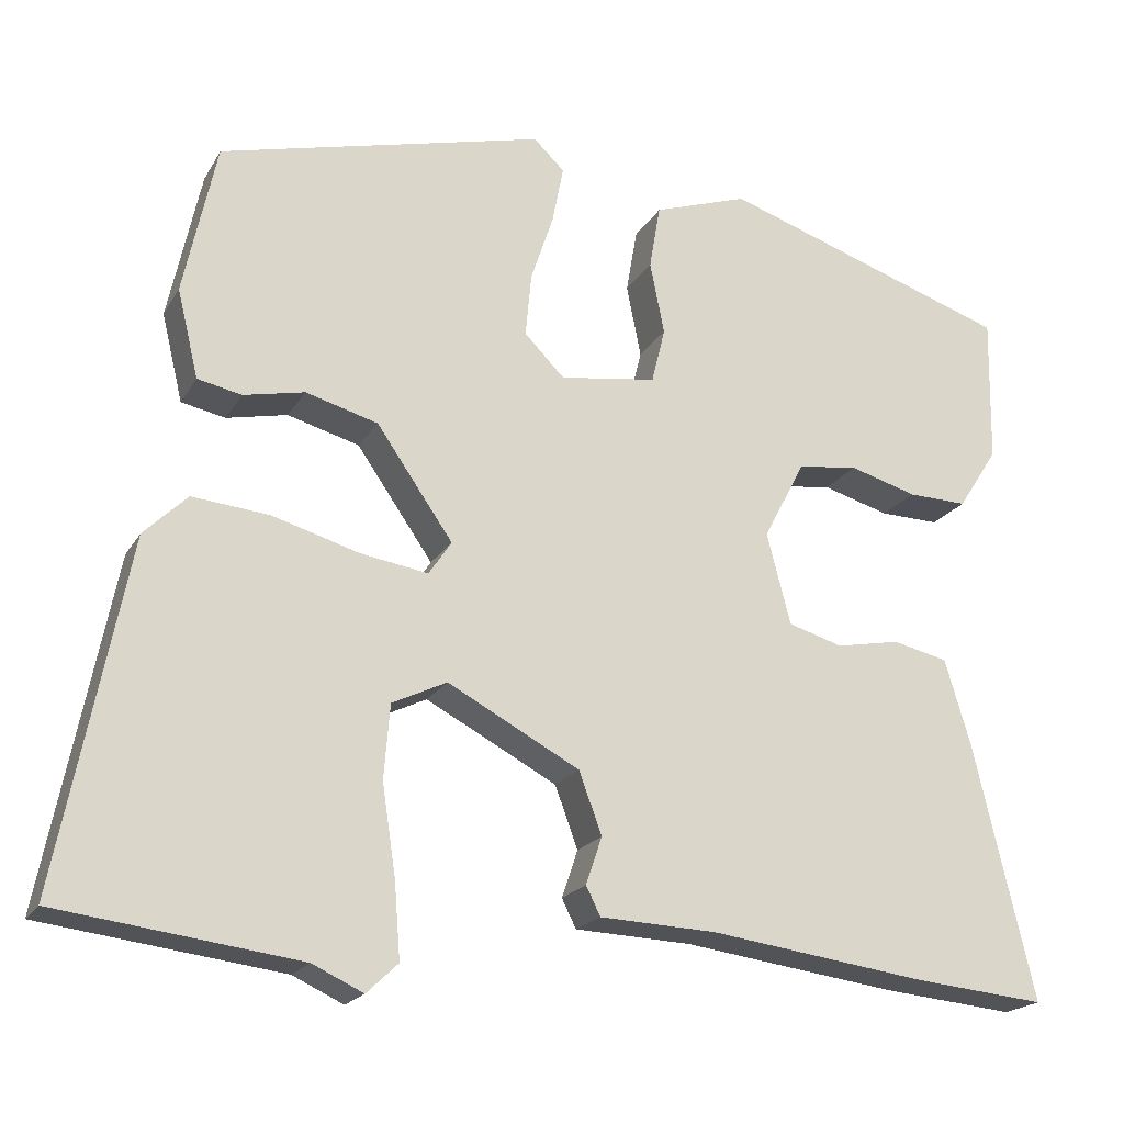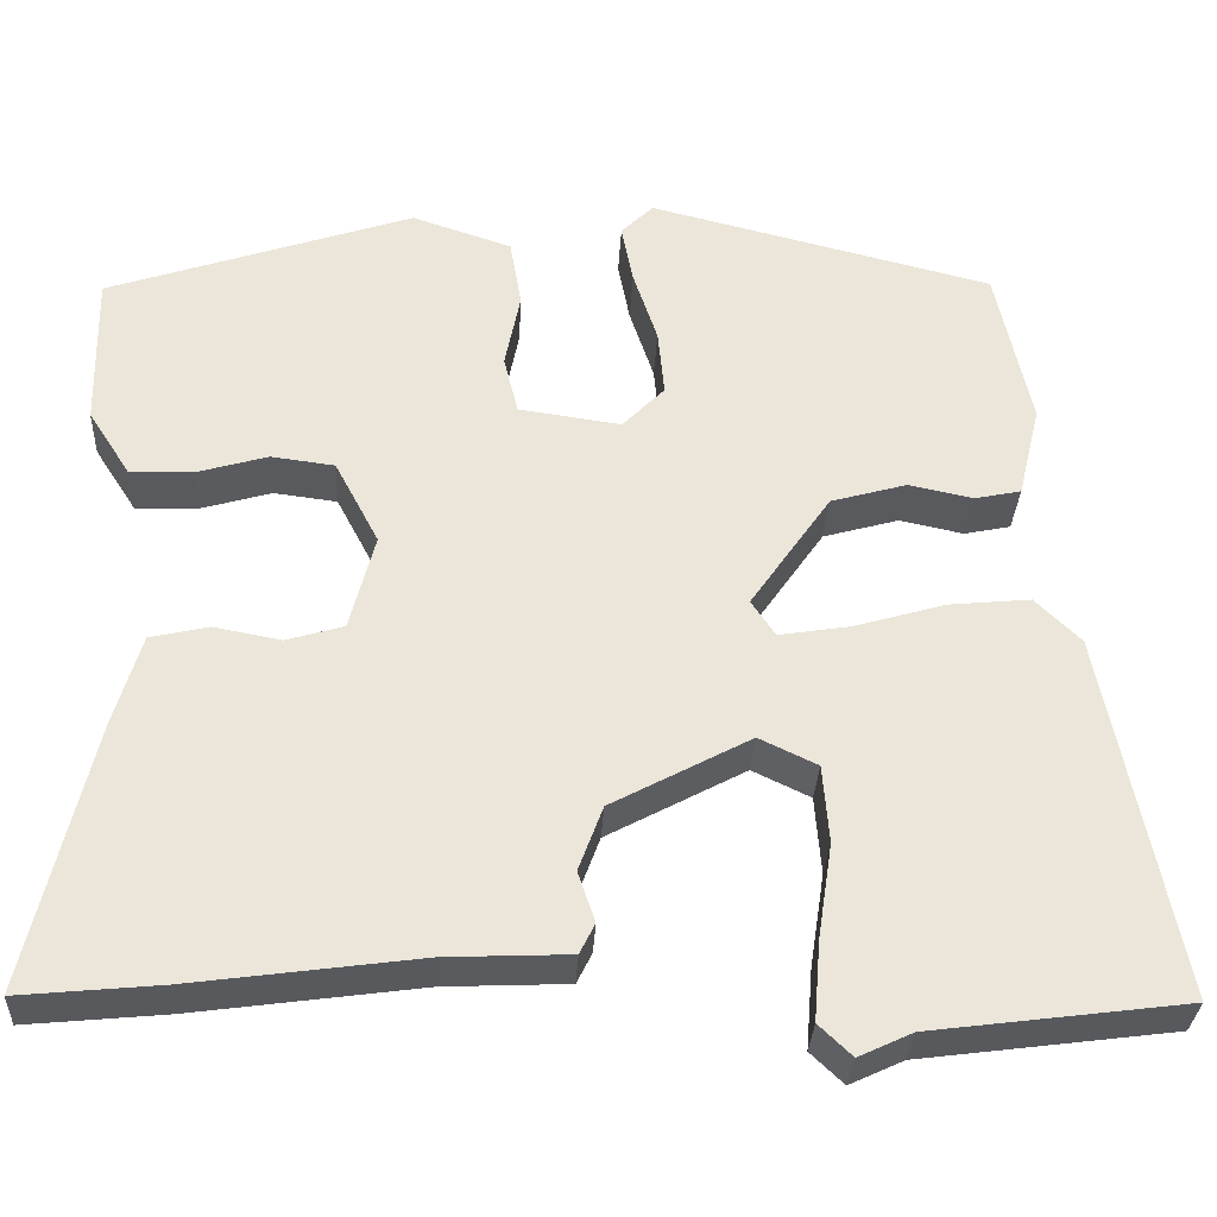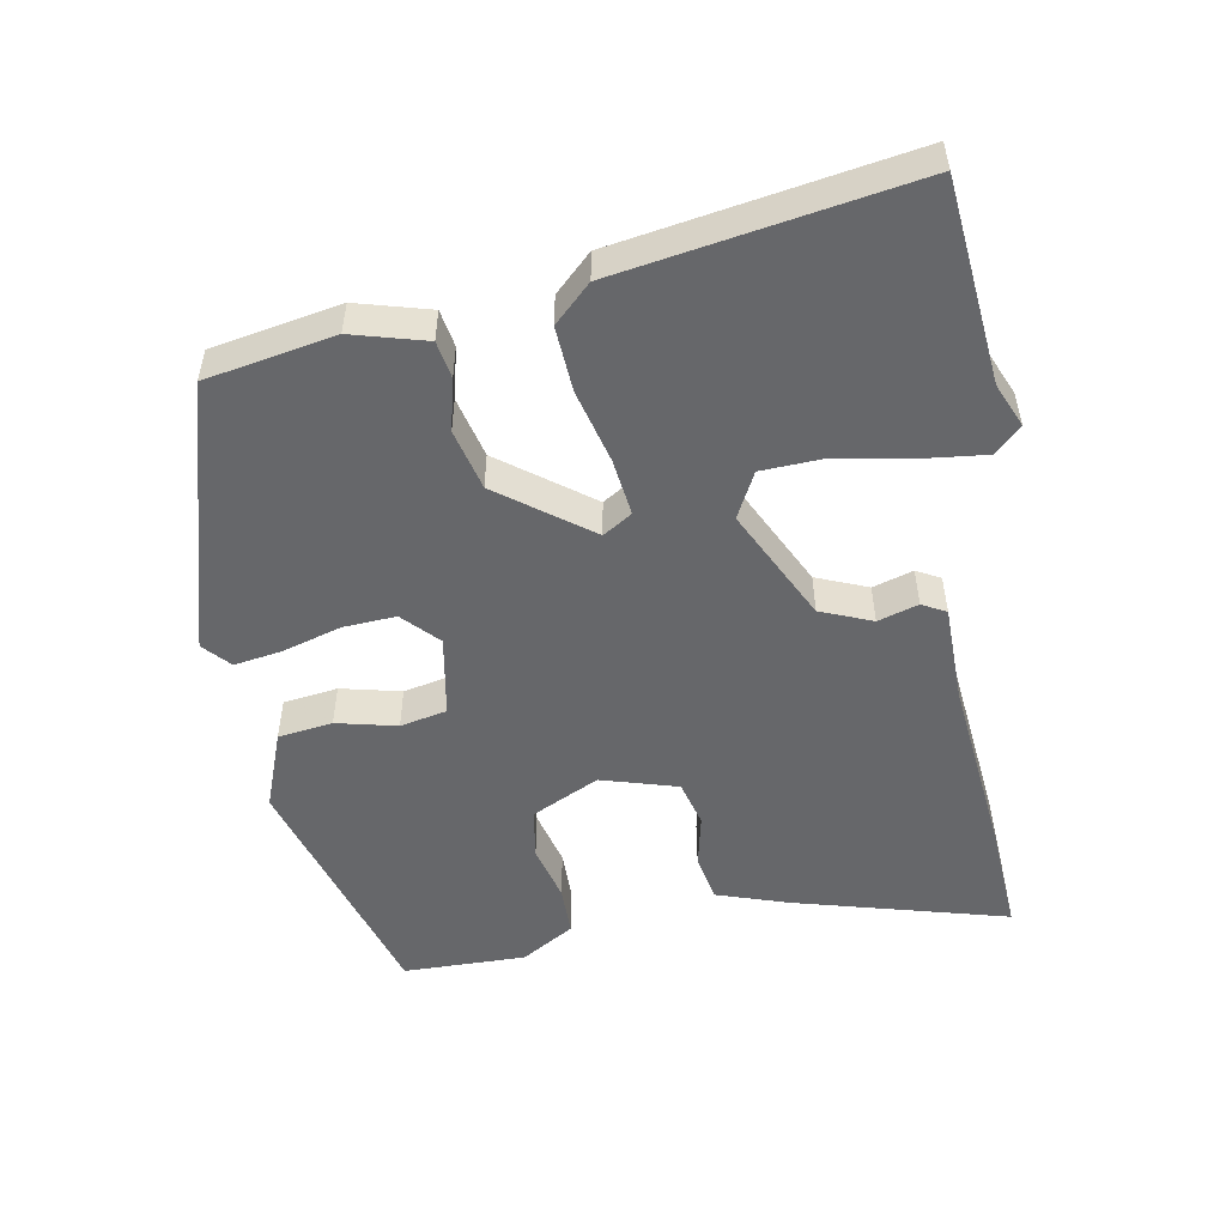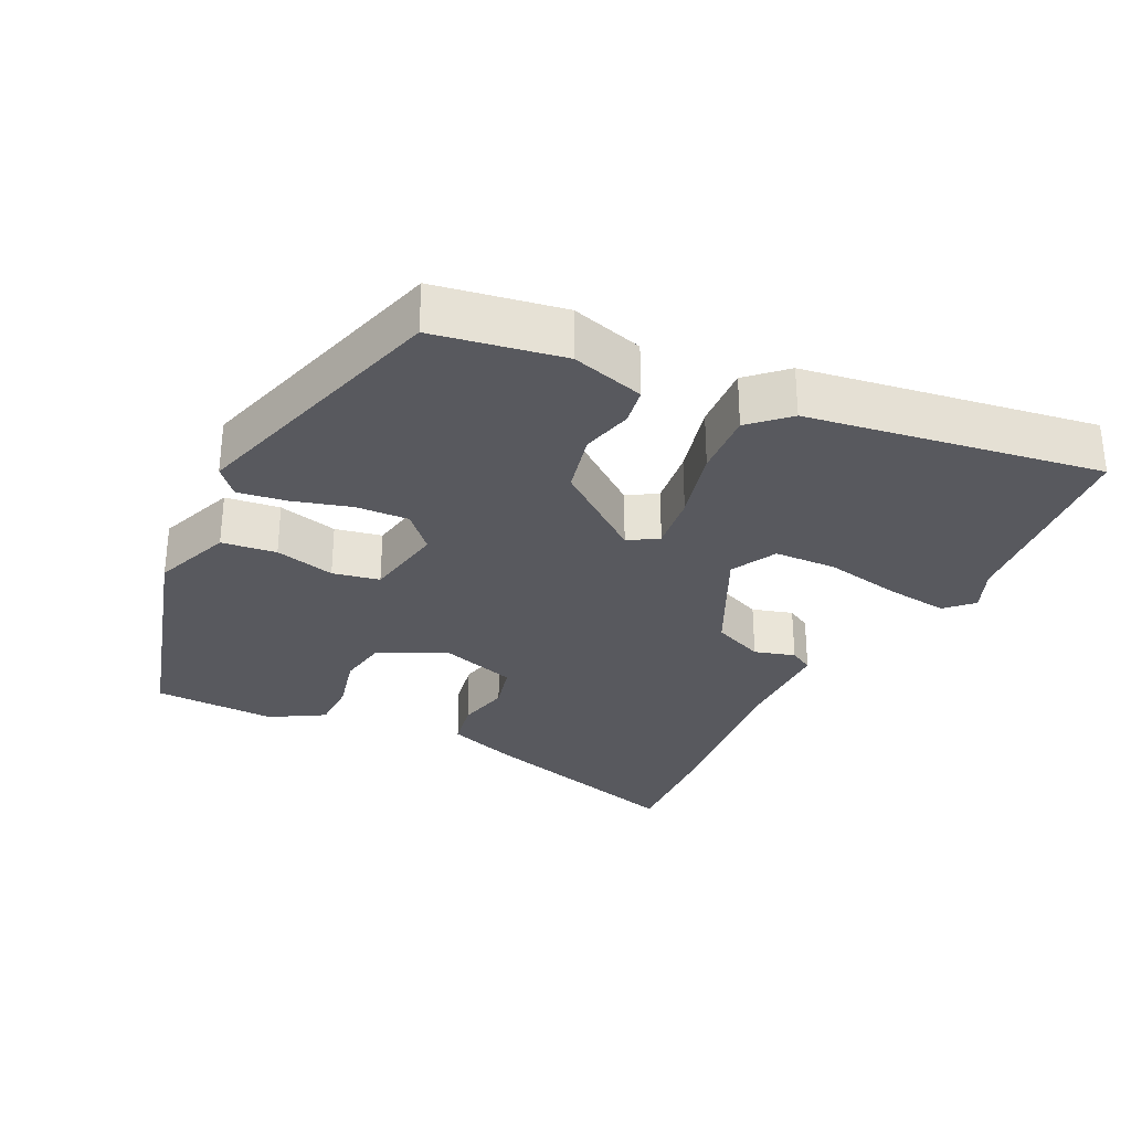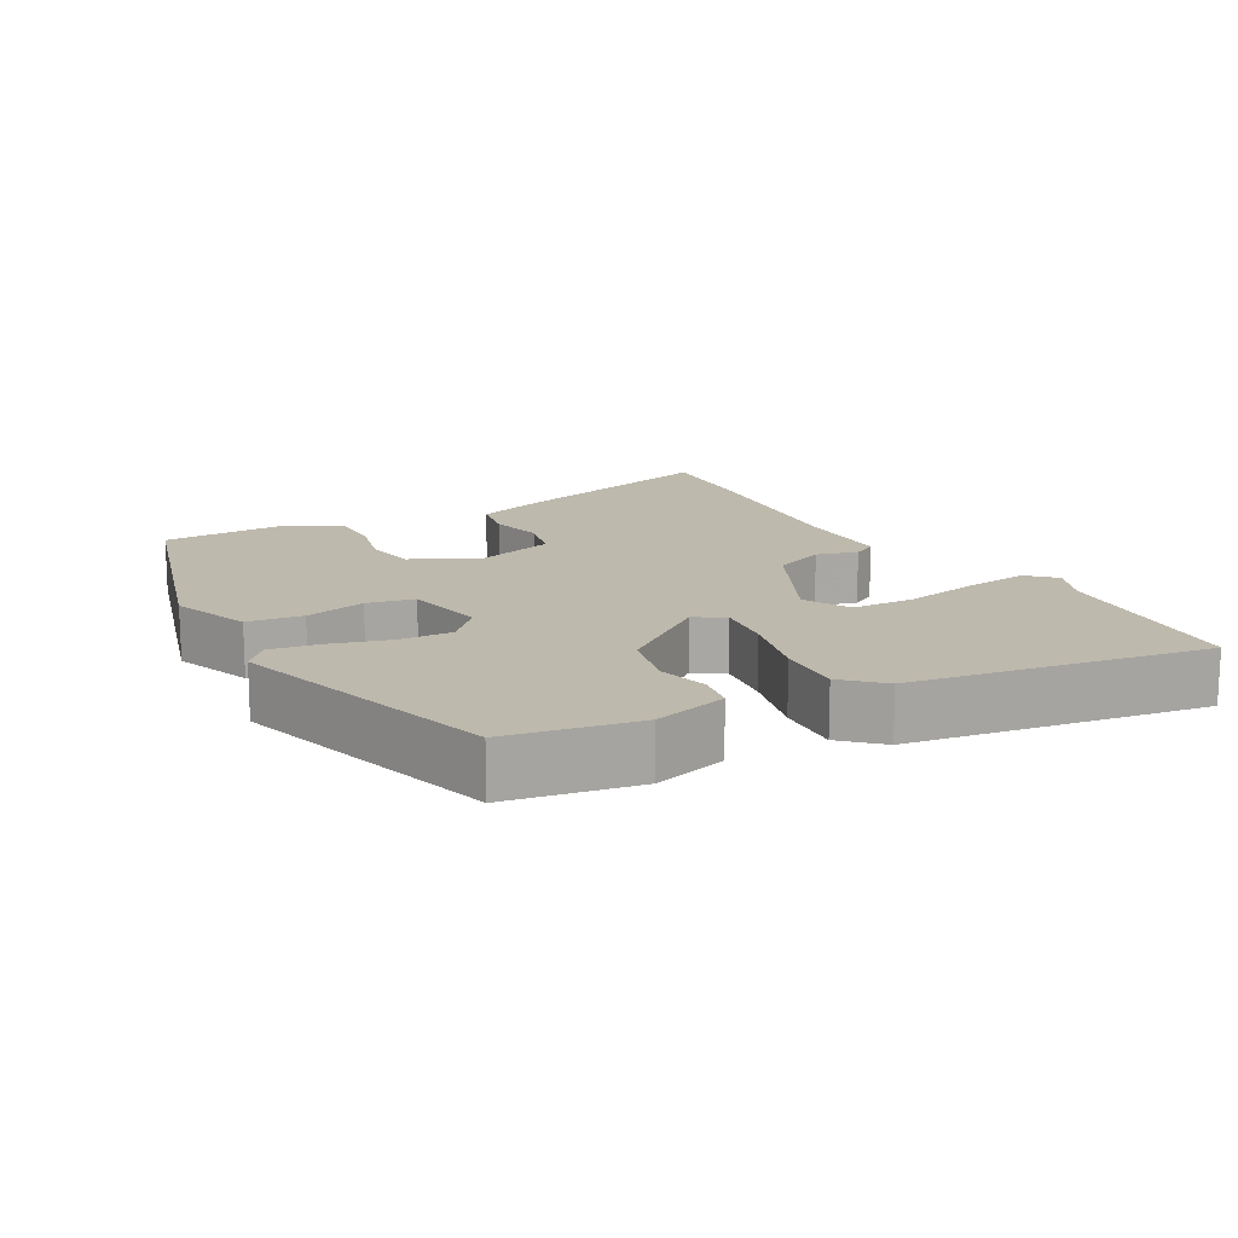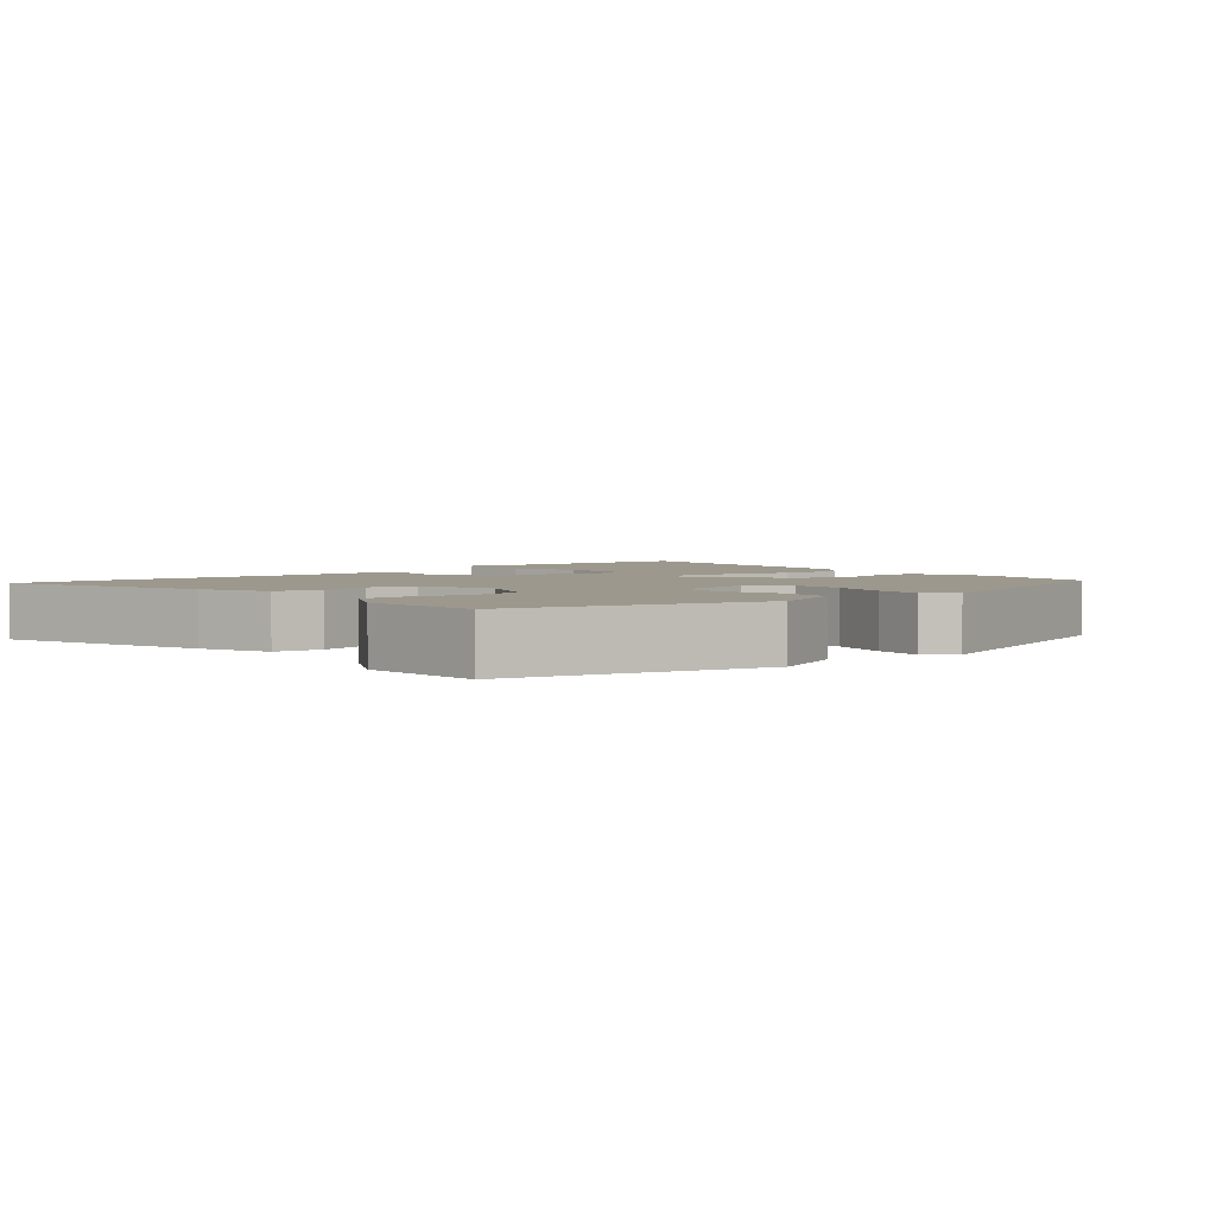
<metadata>
{"format":"obj","ext":"obj","renderer":"f3d","projection":"perspective","resolution":1024,"background":"white","views":[{"elev":-19.7,"azim":157.9,"up":"+Z"},{"elev":-31.6,"azim":-2.9,"up":"+Z"},{"elev":-52.1,"azim":98.2,"up":"+Y"},{"elev":-30.4,"azim":61.4,"up":"+Y"},{"elev":15.1,"azim":58.4,"up":"+Y"},{"elev":3.1,"azim":-45.0,"up":"+Y"}]}
</metadata>
<code>
v 0.476 0.07 0.395
v 0.515 0.07 0.216
v 0.49 0.07 0.112
v 0.438 0.07 0.101
v 0.366 0.07 0.116
v 0.281 0.07 0.092
v 0.191 0.07 -0.038
v 0.218 0.07 -0.078
v 0.298 0.07 -0.065
v 0.4 0.07 -0.035
v 0.491 0.07 -0.026
v 0.542 0.07 -0.076
v 0.623 0.07 -0.484
v 0.339 0.07 -0.521
v 0.279 0.07 -0.549
v 0.242 0.07 -0.514
v 0.249 0.07 -0.425
v 0.265 0.07 -0.319
v 0.258 0.07 -0.232
v 0.193 0.07 -0.201
v 0.038 0.07 -0.284
v 0.011 0.07 -0.357
v 0.03 0.07 -0.413
v 0.013 0.07 -0.447
v -0.124 0.07 -0.453
v -0.38 0.07 -0.488
v -0.535 0.07 -0.503
v -0.464 0.07 -0.202
v -0.434 0.07 -0.101
v -0.369 0.07 -0.086
v -0.294 0.07 -0.1
v -0.23 0.07 -0.081
v -0.202 0.07 0.027
v -0.251 0.07 0.12
v -0.322 0.07 0.129
v -0.401 0.07 0.106
v -0.471 0.07 0.104
v -0.518 0.07 0.177
v -0.521 0.07 0.349
v -0.18 0.07 0.464
v -0.069 0.07 0.427
v -0.056 0.07 0.351
v -0.073 0.07 0.266
v -0.057 0.07 0.201
v 0.057 0.07 0.185
v 0.104 0.07 0.233
v 0.097 0.07 0.307
v 0.07 0.07 0.388
v 0.057 0.07 0.455
v 0.093 0.07 0.49
v 0.476 0 0.395
v 0.515 0 0.216
v 0.49 0 0.112
v 0.438 0 0.101
v 0.366 0 0.116
v 0.281 0 0.092
v 0.191 0 -0.038
v 0.218 0 -0.078
v 0.298 0 -0.065
v 0.4 0 -0.035
v 0.491 0 -0.026
v 0.542 0 -0.076
v 0.623 0 -0.484
v 0.339 0 -0.521
v 0.279 0 -0.549
v 0.242 0 -0.514
v 0.249 0 -0.425
v 0.265 0 -0.319
v 0.258 0 -0.232
v 0.193 0 -0.201
v 0.038 0 -0.284
v 0.011 0 -0.357
v 0.03 0 -0.413
v 0.013 0 -0.447
v -0.124 0 -0.453
v -0.38 0 -0.488
v -0.535 0 -0.503
v -0.464 0 -0.202
v -0.434 0 -0.101
v -0.369 0 -0.086
v -0.294 0 -0.1
v -0.23 0 -0.081
v -0.202 0 0.027
v -0.251 0 0.12
v -0.322 0 0.129
v -0.401 0 0.106
v -0.471 0 0.104
v -0.518 0 0.177
v -0.521 0 0.349
v -0.18 0 0.464
v -0.069 0 0.427
v -0.056 0 0.351
v -0.073 0 0.266
v -0.057 0 0.201
v 0.057 0 0.185
v 0.104 0 0.233
v 0.097 0 0.307
v 0.07 0 0.388
v 0.057 0 0.455
v 0.093 0 0.49
f 3 4 5
f 2 3 5
f 1 2 5
f 50 1 5
f 49 50 5
f 48 49 5
f 47 48 5
f 46 47 5 6
f 45 46 6 7
f 44 45 7
f 41 42 43
f 40 41 43
f 39 40 43
f 38 39 43
f 37 38 43
f 36 37 43
f 35 36 43
f 34 35 43 44
f 44 7 8
f 34 44 8
f 33 34 8
f 29 30 31
f 28 29 31
f 27 28 31
f 26 27 31
f 25 26 31
f 25 31 32
f 24 25 32
f 23 24 32
f 22 23 32
f 21 22 32 33
f 16 17 18
f 15 16 18
f 14 15 18
f 14 18 19
f 13 14 19
f 12 13 19
f 11 12 19
f 10 11 19
f 9 10 19
f 8 9 19 20
f 8 20 21 33
f 55 54 53
f 55 53 52
f 55 52 51
f 55 51 100
f 55 100 99
f 55 99 98
f 55 98 97
f 56 55 97 96
f 57 56 96 95
f 57 95 94
f 93 92 91
f 93 91 90
f 93 90 89
f 93 89 88
f 93 88 87
f 93 87 86
f 93 86 85
f 94 93 85 84
f 58 57 94
f 58 94 84
f 58 84 83
f 81 80 79
f 81 79 78
f 81 78 77
f 81 77 76
f 81 76 75
f 82 81 75
f 82 75 74
f 82 74 73
f 82 73 72
f 83 82 72 71
f 68 67 66
f 68 66 65
f 68 65 64
f 69 68 64
f 69 64 63
f 69 63 62
f 69 62 61
f 69 61 60
f 69 60 59
f 70 69 59 58
f 83 71 70 58
f 1 51 52 2
f 2 52 53 3
f 3 53 54 4
f 4 54 55 5
f 5 55 56 6
f 6 56 57 7
f 7 57 58 8
f 8 58 59 9
f 9 59 60 10
f 10 60 61 11
f 11 61 62 12
f 12 62 63 13
f 13 63 64 14
f 14 64 65 15
f 15 65 66 16
f 16 66 67 17
f 17 67 68 18
f 18 68 69 19
f 19 69 70 20
f 20 70 71 21
f 21 71 72 22
f 22 72 73 23
f 23 73 74 24
f 24 74 75 25
f 25 75 76 26
f 26 76 77 27
f 27 77 78 28
f 28 78 79 29
f 29 79 80 30
f 30 80 81 31
f 31 81 82 32
f 32 82 83 33
f 33 83 84 34
f 34 84 85 35
f 35 85 86 36
f 36 86 87 37
f 37 87 88 38
f 38 88 89 39
f 39 89 90 40
f 40 90 91 41
f 41 91 92 42
f 42 92 93 43
f 43 93 94 44
f 44 94 95 45
f 45 95 96 46
f 46 96 97 47
f 47 97 98 48
f 48 98 99 49
f 49 99 100 50
f 50 100 51 1

</code>
